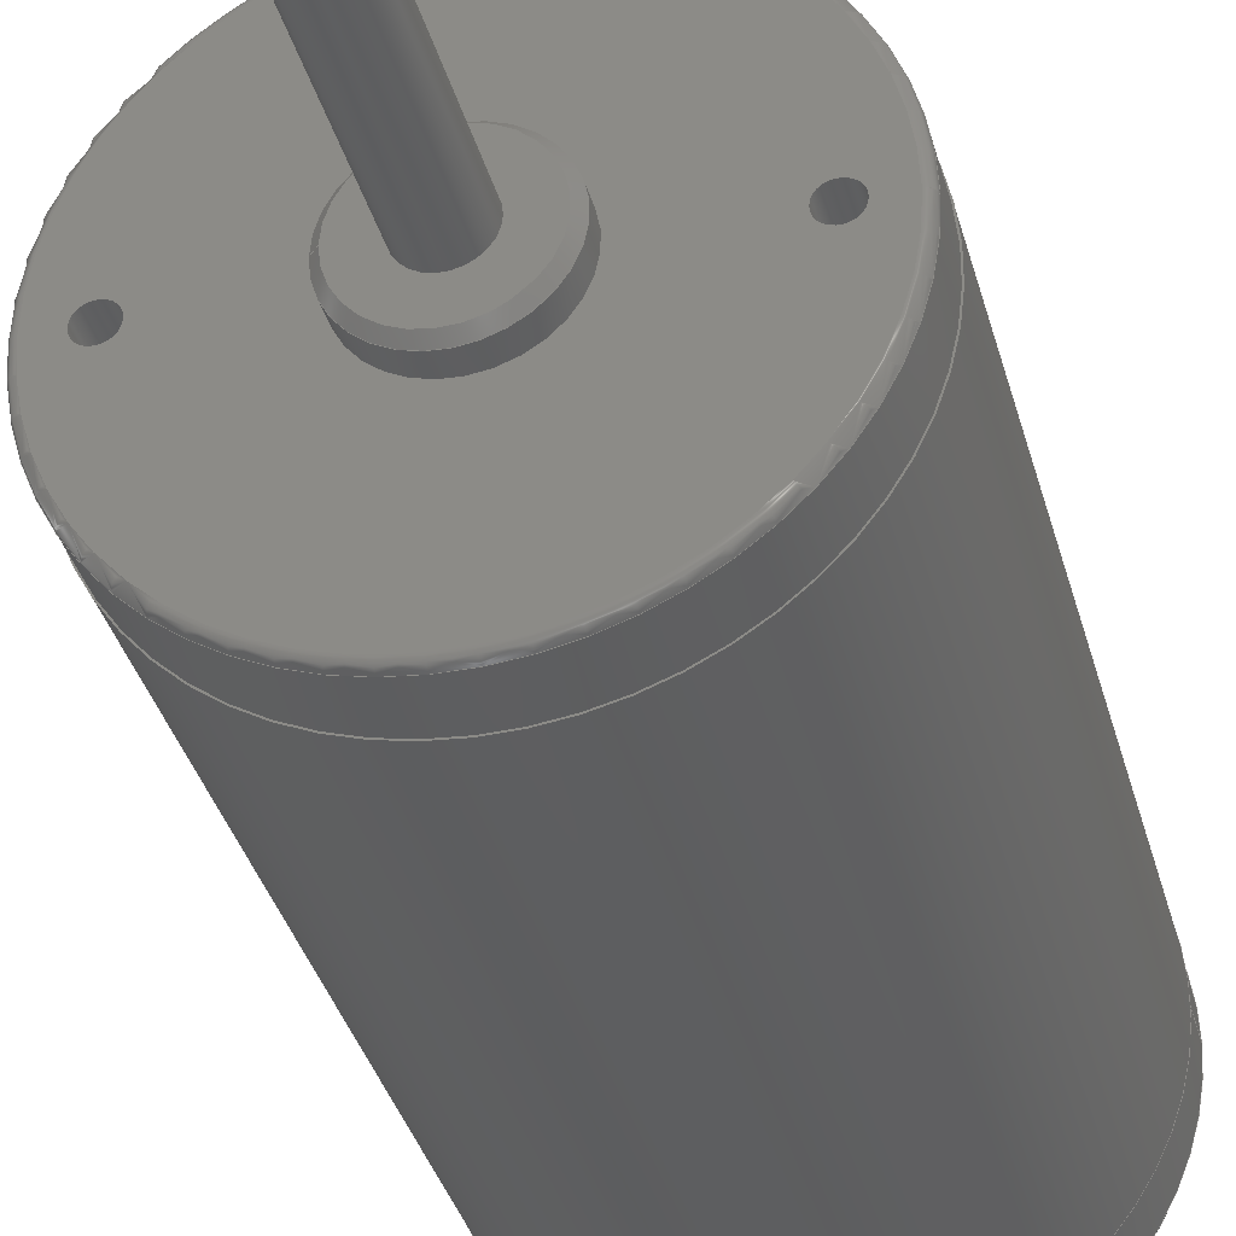
<metadata>
{"format":"step","ext":"step","renderer":"f3d","projection":"perspective","resolution":1024,"background":"white","views":[{"elev":-35.1,"azim":14.3,"up":"+Y"}]}
</metadata>
<code>
ISO-10303-21;
DATA;
#1=SHAPE_REPRESENTATION_RELATIONSHIP('SRR','None',#446,#2);
#2=ADVANCED_BREP_SHAPE_REPRESENTATION($,(#238),#437);
#3=STYLED_ITEM($,(#454),#238);
#4=PLANE($,#276);
#5=PLANE($,#277);
#6=PLANE($,#278);
#7=PLANE($,#279);
#8=PLANE($,#280);
#9=PLANE($,#281);
#10=PLANE($,#282);
#11=CYLINDRICAL_SURFACE($,#255,0.0795);
#12=CYLINDRICAL_SURFACE($,#259,0.0795);
#13=CYLINDRICAL_SURFACE($,#263,0.592);
#14=CYLINDRICAL_SURFACE($,#265,1.255);
#15=CYLINDRICAL_SURFACE($,#267,0.1575);
#16=CYLINDRICAL_SURFACE($,#269,0.375);
#17=CYLINDRICAL_SURFACE($,#271,1.255);
#18=CYLINDRICAL_SURFACE($,#273,1.26);
#19=CONICAL_SURFACE($,#252,0.375,0.7854);
#20=CONICAL_SURFACE($,#258,0.0795,1.03);
#21=CONICAL_SURFACE($,#262,0.0795,1.03);
#22=FACE_BOUND($,#65,.T.);
#23=FACE_BOUND($,#67,.T.);
#24=FACE_BOUND($,#69,.T.);
#25=FACE_BOUND($,#71,.T.);
#26=FACE_BOUND($,#73,.T.);
#27=FACE_BOUND($,#75,.T.);
#28=FACE_BOUND($,#78,.T.);
#29=FACE_BOUND($,#81,.T.);
#30=FACE_BOUND($,#83,.T.);
#31=FACE_BOUND($,#85,.T.);
#32=FACE_BOUND($,#87,.T.);
#33=FACE_BOUND($,#89,.T.);
#34=FACE_BOUND($,#91,.T.);
#35=FACE_BOUND($,#93,.T.);
#36=FACE_BOUND($,#95,.T.);
#37=FACE_BOUND($,#97,.T.);
#38=FACE_BOUND($,#99,.T.);
#39=FACE_BOUND($,#101,.T.);
#40=FACE_BOUND($,#102,.T.);
#41=FACE_BOUND($,#103,.T.);
#42=FACE_OUTER_BOUND($,#64,.T.);
#43=FACE_OUTER_BOUND($,#66,.T.);
#44=FACE_OUTER_BOUND($,#68,.T.);
#45=FACE_OUTER_BOUND($,#70,.T.);
#46=FACE_OUTER_BOUND($,#72,.T.);
#47=FACE_OUTER_BOUND($,#74,.T.);
#48=FACE_OUTER_BOUND($,#76,.T.);
#49=FACE_OUTER_BOUND($,#77,.T.);
#50=FACE_OUTER_BOUND($,#79,.T.);
#51=FACE_OUTER_BOUND($,#80,.T.);
#52=FACE_OUTER_BOUND($,#82,.T.);
#53=FACE_OUTER_BOUND($,#84,.T.);
#54=FACE_OUTER_BOUND($,#86,.T.);
#55=FACE_OUTER_BOUND($,#88,.T.);
#56=FACE_OUTER_BOUND($,#90,.T.);
#57=FACE_OUTER_BOUND($,#92,.T.);
#58=FACE_OUTER_BOUND($,#94,.T.);
#59=FACE_OUTER_BOUND($,#96,.T.);
#60=FACE_OUTER_BOUND($,#98,.T.);
#61=FACE_OUTER_BOUND($,#100,.T.);
#62=FACE_OUTER_BOUND($,#104,.T.);
#63=FACE_OUTER_BOUND($,#105,.T.);
#64=EDGE_LOOP($,(#169));
#65=EDGE_LOOP($,(#170));
#66=EDGE_LOOP($,(#171));
#67=EDGE_LOOP($,(#172));
#68=EDGE_LOOP($,(#173));
#69=EDGE_LOOP($,(#174));
#70=EDGE_LOOP($,(#175));
#71=EDGE_LOOP($,(#176));
#72=EDGE_LOOP($,(#177));
#73=EDGE_LOOP($,(#178));
#74=EDGE_LOOP($,(#179));
#75=EDGE_LOOP($,(#180));
#76=EDGE_LOOP($,(#181));
#77=EDGE_LOOP($,(#182));
#78=EDGE_LOOP($,(#183));
#79=EDGE_LOOP($,(#184));
#80=EDGE_LOOP($,(#185));
#81=EDGE_LOOP($,(#186));
#82=EDGE_LOOP($,(#187));
#83=EDGE_LOOP($,(#188));
#84=EDGE_LOOP($,(#189));
#85=EDGE_LOOP($,(#190));
#86=EDGE_LOOP($,(#191));
#87=EDGE_LOOP($,(#192));
#88=EDGE_LOOP($,(#193));
#89=EDGE_LOOP($,(#194));
#90=EDGE_LOOP($,(#195));
#91=EDGE_LOOP($,(#196));
#92=EDGE_LOOP($,(#197));
#93=EDGE_LOOP($,(#198));
#94=EDGE_LOOP($,(#199));
#95=EDGE_LOOP($,(#200));
#96=EDGE_LOOP($,(#201));
#97=EDGE_LOOP($,(#202));
#98=EDGE_LOOP($,(#203));
#99=EDGE_LOOP($,(#204));
#100=EDGE_LOOP($,(#205));
#101=EDGE_LOOP($,(#206));
#102=EDGE_LOOP($,(#207));
#103=EDGE_LOOP($,(#208));
#104=EDGE_LOOP($,(#209));
#105=EDGE_LOOP($,(#210));
#106=CIRCLE($,#241,0.592);
#107=CIRCLE($,#242,0.5526);
#108=CIRCLE($,#244,1.255);
#109=CIRCLE($,#245,1.216);
#110=CIRCLE($,#247,1.255);
#111=CIRCLE($,#248,1.216);
#112=CIRCLE($,#250,0.1575);
#113=CIRCLE($,#251,0.1475);
#114=CIRCLE($,#253,0.335);
#115=CIRCLE($,#254,0.375);
#116=CIRCLE($,#256,0.0795);
#117=CIRCLE($,#257,0.0795);
#118=CIRCLE($,#260,0.0795);
#119=CIRCLE($,#261,0.0795);
#120=CIRCLE($,#264,0.592);
#121=CIRCLE($,#266,1.255);
#122=CIRCLE($,#268,0.1575);
#123=CIRCLE($,#270,0.375);
#124=CIRCLE($,#272,1.255);
#125=CIRCLE($,#274,1.26);
#126=CIRCLE($,#275,1.26);
#127=VERTEX_POINT($,#373);
#128=VERTEX_POINT($,#375);
#129=VERTEX_POINT($,#378);
#130=VERTEX_POINT($,#380);
#131=VERTEX_POINT($,#383);
#132=VERTEX_POINT($,#385);
#133=VERTEX_POINT($,#388);
#134=VERTEX_POINT($,#390);
#135=VERTEX_POINT($,#393);
#136=VERTEX_POINT($,#395);
#137=VERTEX_POINT($,#398);
#138=VERTEX_POINT($,#400);
#139=VERTEX_POINT($,#404);
#140=VERTEX_POINT($,#406);
#141=VERTEX_POINT($,#410);
#142=VERTEX_POINT($,#413);
#143=VERTEX_POINT($,#416);
#144=VERTEX_POINT($,#419);
#145=VERTEX_POINT($,#422);
#146=VERTEX_POINT($,#425);
#147=VERTEX_POINT($,#427);
#148=EDGE_CURVE($,#127,#127,#106,.T.);
#149=EDGE_CURVE($,#128,#128,#107,.T.);
#150=EDGE_CURVE($,#129,#129,#108,.T.);
#151=EDGE_CURVE($,#130,#130,#109,.T.);
#152=EDGE_CURVE($,#131,#131,#110,.T.);
#153=EDGE_CURVE($,#132,#132,#111,.T.);
#154=EDGE_CURVE($,#133,#133,#112,.T.);
#155=EDGE_CURVE($,#134,#134,#113,.T.);
#156=EDGE_CURVE($,#135,#135,#114,.T.);
#157=EDGE_CURVE($,#136,#136,#115,.T.);
#158=EDGE_CURVE($,#137,#137,#116,.T.);
#159=EDGE_CURVE($,#138,#138,#117,.T.);
#160=EDGE_CURVE($,#139,#139,#118,.T.);
#161=EDGE_CURVE($,#140,#140,#119,.T.);
#162=EDGE_CURVE($,#141,#141,#120,.T.);
#163=EDGE_CURVE($,#142,#142,#121,.T.);
#164=EDGE_CURVE($,#143,#143,#122,.T.);
#165=EDGE_CURVE($,#144,#144,#123,.T.);
#166=EDGE_CURVE($,#145,#145,#124,.T.);
#167=EDGE_CURVE($,#146,#146,#125,.T.);
#168=EDGE_CURVE($,#147,#147,#126,.T.);
#169=ORIENTED_EDGE($,*,*,#148,.F.);
#170=ORIENTED_EDGE($,*,*,#149,.F.);
#171=ORIENTED_EDGE($,*,*,#150,.F.);
#172=ORIENTED_EDGE($,*,*,#151,.F.);
#173=ORIENTED_EDGE($,*,*,#152,.F.);
#174=ORIENTED_EDGE($,*,*,#153,.F.);
#175=ORIENTED_EDGE($,*,*,#154,.F.);
#176=ORIENTED_EDGE($,*,*,#155,.F.);
#177=ORIENTED_EDGE($,*,*,#156,.F.);
#178=ORIENTED_EDGE($,*,*,#157,.F.);
#179=ORIENTED_EDGE($,*,*,#158,.F.);
#180=ORIENTED_EDGE($,*,*,#159,.T.);
#181=ORIENTED_EDGE($,*,*,#158,.T.);
#182=ORIENTED_EDGE($,*,*,#160,.F.);
#183=ORIENTED_EDGE($,*,*,#161,.T.);
#184=ORIENTED_EDGE($,*,*,#160,.T.);
#185=ORIENTED_EDGE($,*,*,#148,.T.);
#186=ORIENTED_EDGE($,*,*,#162,.T.);
#187=ORIENTED_EDGE($,*,*,#152,.T.);
#188=ORIENTED_EDGE($,*,*,#163,.T.);
#189=ORIENTED_EDGE($,*,*,#154,.T.);
#190=ORIENTED_EDGE($,*,*,#164,.T.);
#191=ORIENTED_EDGE($,*,*,#157,.T.);
#192=ORIENTED_EDGE($,*,*,#165,.T.);
#193=ORIENTED_EDGE($,*,*,#150,.T.);
#194=ORIENTED_EDGE($,*,*,#166,.T.);
#195=ORIENTED_EDGE($,*,*,#167,.T.);
#196=ORIENTED_EDGE($,*,*,#168,.F.);
#197=ORIENTED_EDGE($,*,*,#153,.T.);
#198=ORIENTED_EDGE($,*,*,#162,.F.);
#199=ORIENTED_EDGE($,*,*,#168,.T.);
#200=ORIENTED_EDGE($,*,*,#163,.F.);
#201=ORIENTED_EDGE($,*,*,#156,.T.);
#202=ORIENTED_EDGE($,*,*,#164,.F.);
#203=ORIENTED_EDGE($,*,*,#167,.F.);
#204=ORIENTED_EDGE($,*,*,#166,.F.);
#205=ORIENTED_EDGE($,*,*,#151,.T.);
#206=ORIENTED_EDGE($,*,*,#159,.F.);
#207=ORIENTED_EDGE($,*,*,#161,.F.);
#208=ORIENTED_EDGE($,*,*,#165,.F.);
#209=ORIENTED_EDGE($,*,*,#155,.T.);
#210=ORIENTED_EDGE($,*,*,#149,.T.);
#211=TOROIDAL_SURFACE($,#240,0.5526,0.03937);
#212=TOROIDAL_SURFACE($,#243,1.216,0.03937);
#213=TOROIDAL_SURFACE($,#246,1.216,0.03937);
#214=TOROIDAL_SURFACE($,#249,0.1475,0.01);
#215=ADVANCED_FACE($,(#42,#22),#211,.T.);
#216=ADVANCED_FACE($,(#43,#23),#212,.T.);
#217=ADVANCED_FACE($,(#44,#24),#213,.T.);
#218=ADVANCED_FACE($,(#45,#25),#214,.T.);
#219=ADVANCED_FACE($,(#46,#26),#19,.T.);
#220=ADVANCED_FACE($,(#47,#27),#11,.F.);
#221=ADVANCED_FACE($,(#48),#20,.F.);
#222=ADVANCED_FACE($,(#49,#28),#12,.F.);
#223=ADVANCED_FACE($,(#50),#21,.F.);
#224=ADVANCED_FACE($,(#51,#29),#13,.T.);
#225=ADVANCED_FACE($,(#52,#30),#14,.T.);
#226=ADVANCED_FACE($,(#53,#31),#15,.T.);
#227=ADVANCED_FACE($,(#54,#32),#16,.T.);
#228=ADVANCED_FACE($,(#55,#33),#17,.T.);
#229=ADVANCED_FACE($,(#56,#34),#18,.T.);
#230=ADVANCED_FACE($,(#57,#35),#4,.T.);
#231=ADVANCED_FACE($,(#58,#36),#5,.T.);
#232=ADVANCED_FACE($,(#59,#37),#6,.T.);
#233=ADVANCED_FACE($,(#60,#38),#7,.T.);
#234=ADVANCED_FACE($,(#61,#39,#40,#41),#8,.T.);
#235=ADVANCED_FACE($,(#62),#9,.T.);
#236=ADVANCED_FACE($,(#63),#10,.T.);
#237=CLOSED_SHELL($,(#215,#216,#217,#218,#219,#220,#221,#222,#223,#224,
#225,#226,#227,#228,#229,#230,#231,#232,#233,#234,#235,#236));
#238=MANIFOLD_SOLID_BREP('Fillet4',#237);
#239=AXIS2_PLACEMENT_3D('placement',#371,#283,#284);
#240=AXIS2_PLACEMENT_3D($,#372,#285,#286);
#241=AXIS2_PLACEMENT_3D($,#374,#287,#288);
#242=AXIS2_PLACEMENT_3D($,#376,#289,#290);
#243=AXIS2_PLACEMENT_3D($,#377,#291,#292);
#244=AXIS2_PLACEMENT_3D($,#379,#293,#294);
#245=AXIS2_PLACEMENT_3D($,#381,#295,#296);
#246=AXIS2_PLACEMENT_3D($,#382,#297,#298);
#247=AXIS2_PLACEMENT_3D($,#384,#299,#300);
#248=AXIS2_PLACEMENT_3D($,#386,#301,#302);
#249=AXIS2_PLACEMENT_3D($,#387,#303,#304);
#250=AXIS2_PLACEMENT_3D($,#389,#305,#306);
#251=AXIS2_PLACEMENT_3D($,#391,#307,#308);
#252=AXIS2_PLACEMENT_3D($,#392,#309,#310);
#253=AXIS2_PLACEMENT_3D($,#394,#311,#312);
#254=AXIS2_PLACEMENT_3D($,#396,#313,#314);
#255=AXIS2_PLACEMENT_3D($,#397,#315,#316);
#256=AXIS2_PLACEMENT_3D($,#399,#317,#318);
#257=AXIS2_PLACEMENT_3D($,#401,#319,#320);
#258=AXIS2_PLACEMENT_3D($,#402,#321,#322);
#259=AXIS2_PLACEMENT_3D($,#403,#323,#324);
#260=AXIS2_PLACEMENT_3D($,#405,#325,#326);
#261=AXIS2_PLACEMENT_3D($,#407,#327,#328);
#262=AXIS2_PLACEMENT_3D($,#408,#329,#330);
#263=AXIS2_PLACEMENT_3D($,#409,#331,#332);
#264=AXIS2_PLACEMENT_3D($,#411,#333,#334);
#265=AXIS2_PLACEMENT_3D($,#412,#335,#336);
#266=AXIS2_PLACEMENT_3D($,#414,#337,#338);
#267=AXIS2_PLACEMENT_3D($,#415,#339,#340);
#268=AXIS2_PLACEMENT_3D($,#417,#341,#342);
#269=AXIS2_PLACEMENT_3D($,#418,#343,#344);
#270=AXIS2_PLACEMENT_3D($,#420,#345,#346);
#271=AXIS2_PLACEMENT_3D($,#421,#347,#348);
#272=AXIS2_PLACEMENT_3D($,#423,#349,#350);
#273=AXIS2_PLACEMENT_3D($,#424,#351,#352);
#274=AXIS2_PLACEMENT_3D($,#426,#353,#354);
#275=AXIS2_PLACEMENT_3D($,#428,#355,#356);
#276=AXIS2_PLACEMENT_3D($,#429,#357,#358);
#277=AXIS2_PLACEMENT_3D($,#430,#359,#360);
#278=AXIS2_PLACEMENT_3D($,#431,#361,#362);
#279=AXIS2_PLACEMENT_3D($,#432,#363,#364);
#280=AXIS2_PLACEMENT_3D($,#433,#365,#366);
#281=AXIS2_PLACEMENT_3D($,#434,#367,#368);
#282=AXIS2_PLACEMENT_3D($,#435,#369,#370);
#283=DIRECTION('axis',(0,0,1));
#284=DIRECTION('refdir',(1,0,0));
#285=DIRECTION('center_axis',(0,0,-1));
#286=DIRECTION('ref_axis',(-1,0,0));
#287=DIRECTION('center_axis',(0,0,1));
#288=DIRECTION('ref_axis',(-1,0,0));
#289=DIRECTION('center_axis',(0,0,-1));
#290=DIRECTION('ref_axis',(-1,0,0));
#291=DIRECTION('center_axis',(0,0,1));
#292=DIRECTION('ref_axis',(1,0,0));
#293=DIRECTION('center_axis',(0,0,-1));
#294=DIRECTION('ref_axis',(1,0,0));
#295=DIRECTION('center_axis',(0,0,1));
#296=DIRECTION('ref_axis',(1,0,0));
#297=DIRECTION('center_axis',(0,0,-1));
#298=DIRECTION('ref_axis',(-1,0,0));
#299=DIRECTION('center_axis',(0,0,1));
#300=DIRECTION('ref_axis',(-1,0,0));
#301=DIRECTION('center_axis',(0,0,-1));
#302=DIRECTION('ref_axis',(-1,0,0));
#303=DIRECTION('center_axis',(0,0,1));
#304=DIRECTION('ref_axis',(1,0,0));
#305=DIRECTION('center_axis',(0,0,-1));
#306=DIRECTION('ref_axis',(1,0,0));
#307=DIRECTION('center_axis',(0,0,1));
#308=DIRECTION('ref_axis',(1,0,0));
#309=DIRECTION('center_axis',(0,0,-1));
#310=DIRECTION('ref_axis',(-1,0,0));
#311=DIRECTION('center_axis',(0,0,1));
#312=DIRECTION('ref_axis',(1,0,0));
#313=DIRECTION('center_axis',(0,0,-1));
#314=DIRECTION('ref_axis',(1,0,0));
#315=DIRECTION('center_axis',(0,0,1));
#316=DIRECTION('ref_axis',(1,0,0));
#317=DIRECTION('center_axis',(0,0,1));
#318=DIRECTION('ref_axis',(1,0,0));
#319=DIRECTION('center_axis',(0,0,1));
#320=DIRECTION('ref_axis',(1,0,0));
#321=DIRECTION('center_axis',(0,0,1));
#322=DIRECTION('ref_axis',(1,0,0));
#323=DIRECTION('center_axis',(0,0,1));
#324=DIRECTION('ref_axis',(1,0,0));
#325=DIRECTION('center_axis',(0,0,1));
#326=DIRECTION('ref_axis',(1,0,0));
#327=DIRECTION('center_axis',(0,0,1));
#328=DIRECTION('ref_axis',(1,0,0));
#329=DIRECTION('center_axis',(0,0,1));
#330=DIRECTION('ref_axis',(1,0,0));
#331=DIRECTION('center_axis',(0,0,1));
#332=DIRECTION('ref_axis',(1,0,0));
#333=DIRECTION('center_axis',(0,0,-1));
#334=DIRECTION('ref_axis',(-1,0,0));
#335=DIRECTION('center_axis',(0,0,1));
#336=DIRECTION('ref_axis',(1,0,0));
#337=DIRECTION('center_axis',(0,0,-1));
#338=DIRECTION('ref_axis',(-1,0,0));
#339=DIRECTION('center_axis',(0,0,-1));
#340=DIRECTION('ref_axis',(-1,0,0));
#341=DIRECTION('center_axis',(0,0,1));
#342=DIRECTION('ref_axis',(1,0,0));
#343=DIRECTION('center_axis',(0,0,-1));
#344=DIRECTION('ref_axis',(-1,0,0));
#345=DIRECTION('center_axis',(0,0,1));
#346=DIRECTION('ref_axis',(1,0,0));
#347=DIRECTION('center_axis',(0,0,-1));
#348=DIRECTION('ref_axis',(-1,0,0));
#349=DIRECTION('center_axis',(0,0,1));
#350=DIRECTION('ref_axis',(1,0,0));
#351=DIRECTION('center_axis',(0,0,-1));
#352=DIRECTION('ref_axis',(-1,0,0));
#353=DIRECTION('center_axis',(0,0,-1));
#354=DIRECTION('ref_axis',(-1,0,0));
#355=DIRECTION('center_axis',(0,0,-1));
#356=DIRECTION('ref_axis',(-1,0,0));
#357=DIRECTION('center_axis',(0,0,-1));
#358=DIRECTION('ref_axis',(-1,0,0));
#359=DIRECTION('center_axis',(0,0,-1));
#360=DIRECTION('ref_axis',(-1,0,0));
#361=DIRECTION('center_axis',(0,0,1));
#362=DIRECTION('ref_axis',(1,0,0));
#363=DIRECTION('center_axis',(0,0,1));
#364=DIRECTION('ref_axis',(1,0,0));
#365=DIRECTION('center_axis',(0,0,1));
#366=DIRECTION('ref_axis',(1,0,0));
#367=DIRECTION('center_axis',(0,0,1));
#368=DIRECTION('ref_axis',(1,0,0));
#369=DIRECTION('center_axis',(0,0,-1));
#370=DIRECTION('ref_axis',(-1,0,0));
#371=CARTESIAN_POINT('',(0,0,0));
#372=CARTESIAN_POINT('Origin',(1.4,4.303,-3.91));
#373=CARTESIAN_POINT('',(0.808,4.303,-3.91));
#374=CARTESIAN_POINT('Origin',(1.4,4.303,-3.91));
#375=CARTESIAN_POINT('',(0.8474,4.303,-3.949));
#376=CARTESIAN_POINT('Origin',(1.4,4.303,-3.949));
#377=CARTESIAN_POINT('Origin',(1.4,4.303,0.7106));
#378=CARTESIAN_POINT('',(2.655,4.303,0.7106));
#379=CARTESIAN_POINT('Origin',(1.4,4.303,0.7106));
#380=CARTESIAN_POINT('',(2.616,4.303,0.75));
#381=CARTESIAN_POINT('Origin',(1.4,4.303,0.75));
#382=CARTESIAN_POINT('Origin',(1.4,4.303,-3.723));
#383=CARTESIAN_POINT('',(0.145,4.303,-3.723));
#384=CARTESIAN_POINT('Origin',(1.4,4.303,-3.723));
#385=CARTESIAN_POINT('',(0.1844,4.303,-3.762));
#386=CARTESIAN_POINT('Origin',(1.4,4.303,-3.762));
#387=CARTESIAN_POINT('Origin',(1.4,4.303,2.14));
#388=CARTESIAN_POINT('',(1.557,4.303,2.14));
#389=CARTESIAN_POINT('Origin',(1.4,4.303,2.14));
#390=CARTESIAN_POINT('',(1.547,4.303,2.15));
#391=CARTESIAN_POINT('Origin',(1.4,4.303,2.15));
#392=CARTESIAN_POINT('Origin',(1.4,4.303,0.87));
#393=CARTESIAN_POINT('',(1.065,4.303,0.91));
#394=CARTESIAN_POINT('Origin',(1.4,4.303,0.91));
#395=CARTESIAN_POINT('',(1.025,4.303,0.87));
#396=CARTESIAN_POINT('Origin',(1.4,4.303,0.87));
#397=CARTESIAN_POINT('Origin',(0.4,4.303,0.75));
#398=CARTESIAN_POINT('',(0.4795,4.303,0.214));
#399=CARTESIAN_POINT('Origin',(0.4,4.303,0.214));
#400=CARTESIAN_POINT('',(0.4795,4.303,0.75));
#401=CARTESIAN_POINT('Origin',(0.4,4.303,0.75));
#402=CARTESIAN_POINT('Origin',(0.4,4.303,0.214));
#403=CARTESIAN_POINT('Origin',(2.4,4.303,0.75));
#404=CARTESIAN_POINT('',(2.479,4.303,0.214));
#405=CARTESIAN_POINT('Origin',(2.4,4.303,0.214));
#406=CARTESIAN_POINT('',(2.479,4.303,0.75));
#407=CARTESIAN_POINT('Origin',(2.4,4.303,0.75));
#408=CARTESIAN_POINT('Origin',(2.4,4.303,0.214));
#409=CARTESIAN_POINT('Origin',(1.4,4.303,-3.949));
#410=CARTESIAN_POINT('',(1.992,4.303,-3.762));
#411=CARTESIAN_POINT('Origin',(1.4,4.303,-3.762));
#412=CARTESIAN_POINT('Origin',(1.4,4.303,-3.762));
#413=CARTESIAN_POINT('',(2.655,4.303,-3.438));
#414=CARTESIAN_POINT('Origin',(1.4,4.303,-3.438));
#415=CARTESIAN_POINT('Origin',(1.4,4.303,2.15));
#416=CARTESIAN_POINT('',(1.243,4.303,0.91));
#417=CARTESIAN_POINT('Origin',(1.4,4.303,0.91));
#418=CARTESIAN_POINT('Origin',(1.4,4.303,0.91));
#419=CARTESIAN_POINT('',(1.025,4.303,0.75));
#420=CARTESIAN_POINT('Origin',(1.4,4.303,0.75));
#421=CARTESIAN_POINT('Origin',(1.4,4.303,0.75));
#422=CARTESIAN_POINT('',(0.145,4.303,0.426));
#423=CARTESIAN_POINT('Origin',(1.4,4.303,0.426));
#424=CARTESIAN_POINT('Origin',(1.4,4.303,0.426));
#425=CARTESIAN_POINT('',(0.14,4.303,0.426));
#426=CARTESIAN_POINT('Origin',(1.4,4.303,0.426));
#427=CARTESIAN_POINT('',(0.14,4.303,-3.438));
#428=CARTESIAN_POINT('Origin',(1.4,4.303,-3.438));
#429=CARTESIAN_POINT('Origin',(1.4,4.303,-3.762));
#430=CARTESIAN_POINT('Origin',(1.4,4.303,-3.438));
#431=CARTESIAN_POINT('Origin',(1.4,4.303,0.91));
#432=CARTESIAN_POINT('Origin',(2.66,4.303,0.426));
#433=CARTESIAN_POINT('Origin',(1.4,4.303,0.75));
#434=CARTESIAN_POINT('Origin',(1.4,4.303,2.15));
#435=CARTESIAN_POINT('Origin',(1.4,4.303,-3.949));
#436=UNCERTAINTY_MEASURE_WITH_UNIT(LENGTH_MEASURE(0.0003937),
#439,'DISTANCE_ACCURACY_VALUE',
'Maximum model space distance between geometric entities at asserted c
onnectivities');
#437=(
GEOMETRIC_REPRESENTATION_CONTEXT(3)
GLOBAL_UNCERTAINTY_ASSIGNED_CONTEXT((#436))
GLOBAL_UNIT_ASSIGNED_CONTEXT((#439,#443,#442))
REPRESENTATION_CONTEXT('','3D')
);
#438=DIMENSIONAL_EXPONENTS(1,0,0,0,0,0,0);
#439=(
CONVERSION_BASED_UNIT('__CONSTANT UNIT inch',#441)
LENGTH_UNIT()
NAMED_UNIT(#438)
);
#440=(
LENGTH_UNIT()
NAMED_UNIT(*)
SI_UNIT(.MILLI.,.METRE.)
);
#441=LENGTH_MEASURE_WITH_UNIT(LENGTH_MEASURE(25.4),#440);
#442=(
NAMED_UNIT(*)
SI_UNIT($,.STERADIAN.)
SOLID_ANGLE_UNIT()
);
#443=(
NAMED_UNIT(*)
PLANE_ANGLE_UNIT()
SI_UNIT($,.RADIAN.)
);
#444=SHAPE_DEFINITION_REPRESENTATION(#445,#446);
#445=PRODUCT_DEFINITION_SHAPE('',$,#448);
#446=SHAPE_REPRESENTATION('',(#239),#437);
#447=PRODUCT_DEFINITION_CONTEXT('3D Mechanical Parts',#451,'design');
#448=PRODUCT_DEFINITION('CIM Motor SW','CIM Motor SW',#449,#447);
#449=PRODUCT_DEFINITION_FORMATION('',$,#453);
#450=APPLICATION_PROTOCOL_DEFINITION('international standard',
'automotive_design',2009,#451);
#451=APPLICATION_CONTEXT(
'Core Data for Automotive Mechanical Design Process');
#452=PRODUCT_CONTEXT('3D Mechanical Parts',#451,'mechanical');
#453=PRODUCT('CIM Motor SW','CIM Motor SW',$,(#452));
#454=PRESENTATION_STYLE_ASSIGNMENT((#455));
#455=SURFACE_STYLE_USAGE(.BOTH.,#456);
#456=SURFACE_SIDE_STYLE($,(#457));
#457=SURFACE_STYLE_FILL_AREA(#458);
#458=FILL_AREA_STYLE($,(#459));
#459=FILL_AREA_STYLE_COLOUR($,#460);
#460=COLOUR_RGB('',0.749,0.749,0.749);
ENDSEC;
END-ISO-10303-21;

</code>
